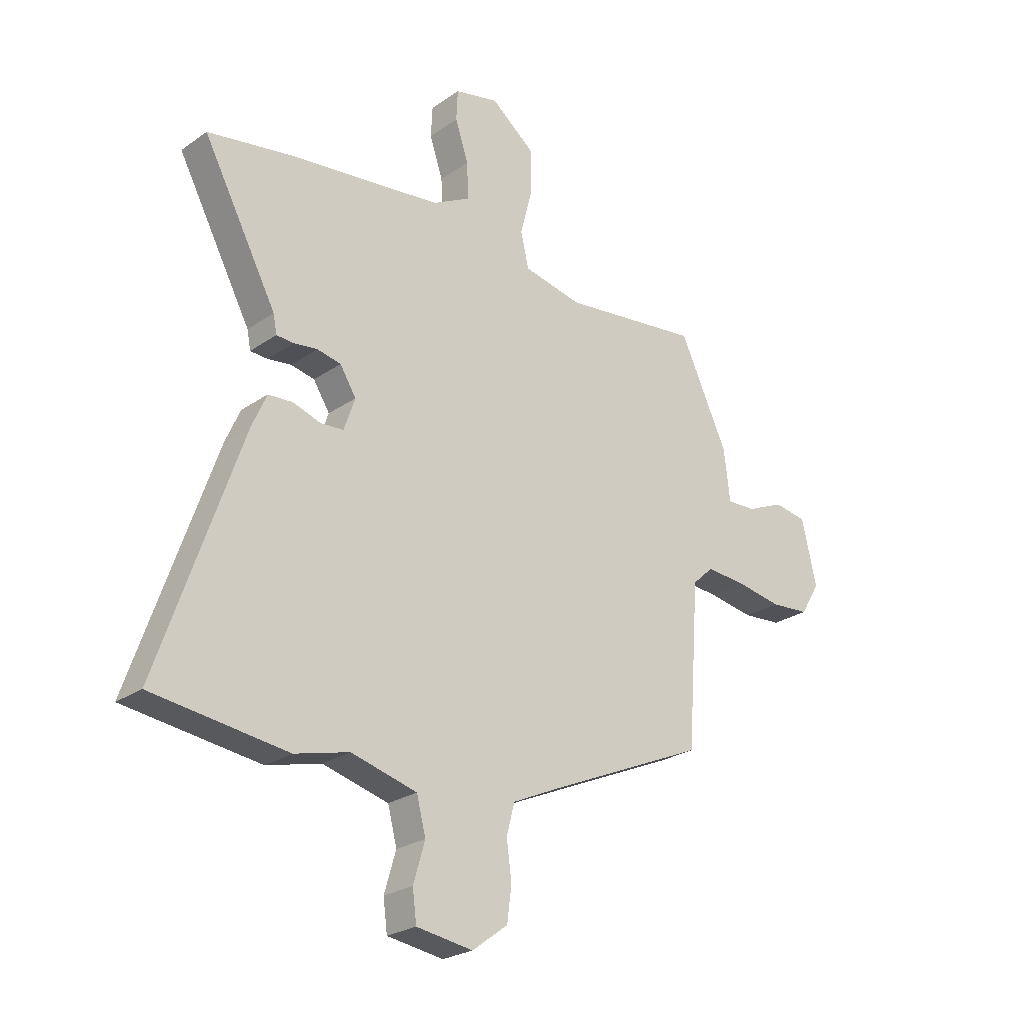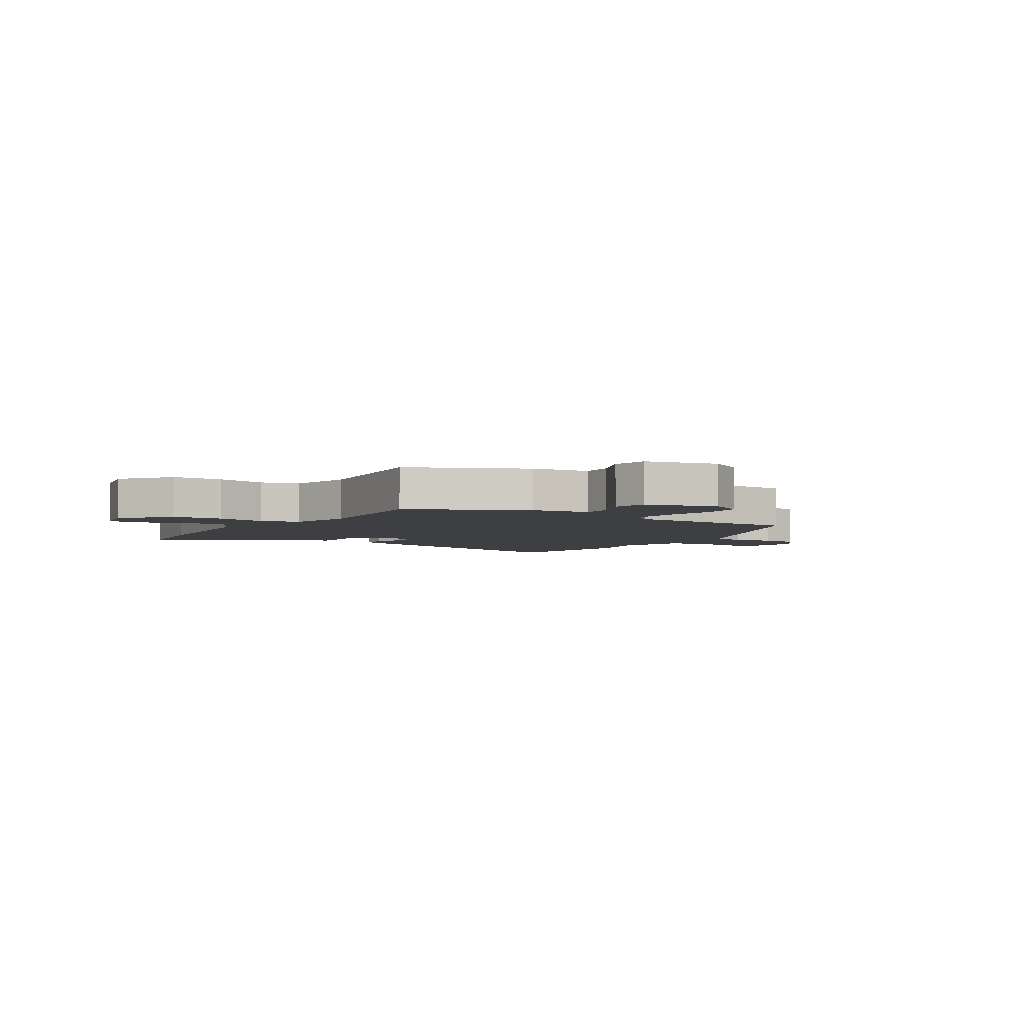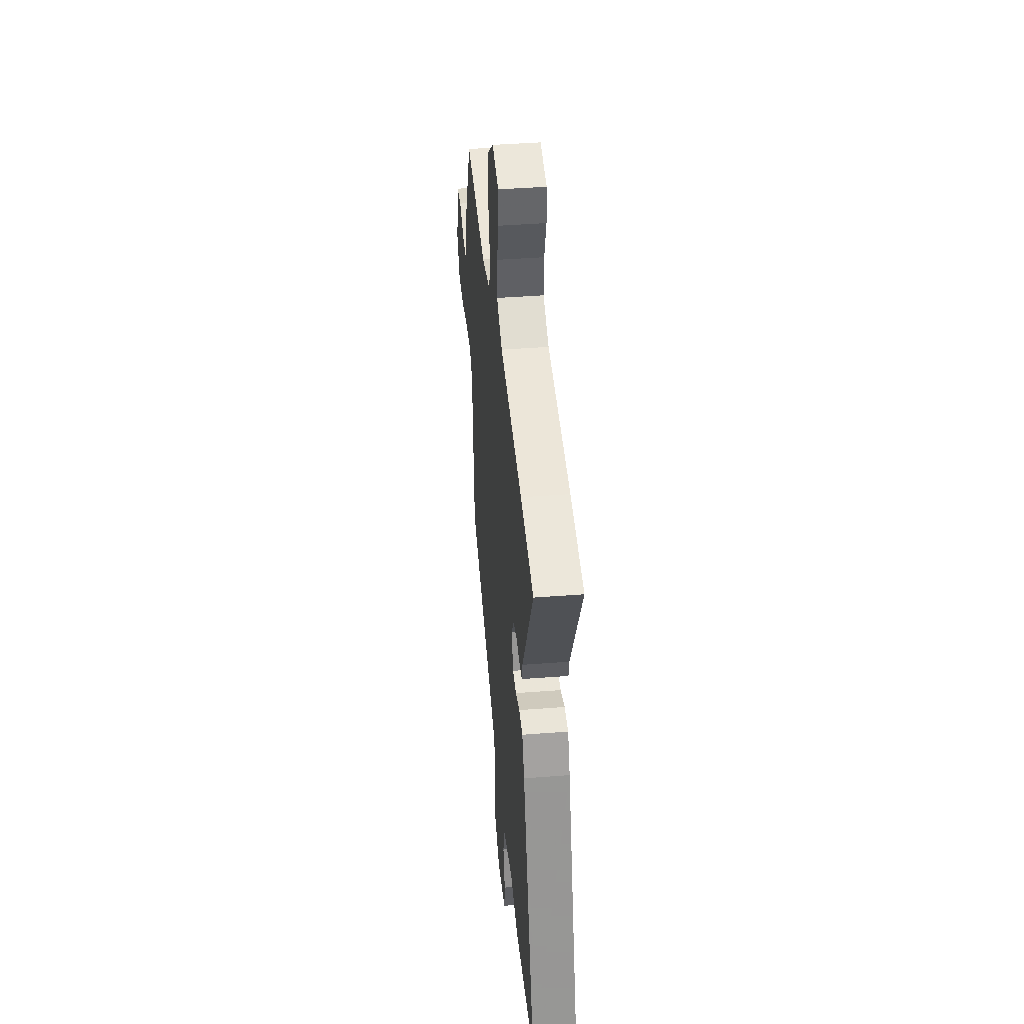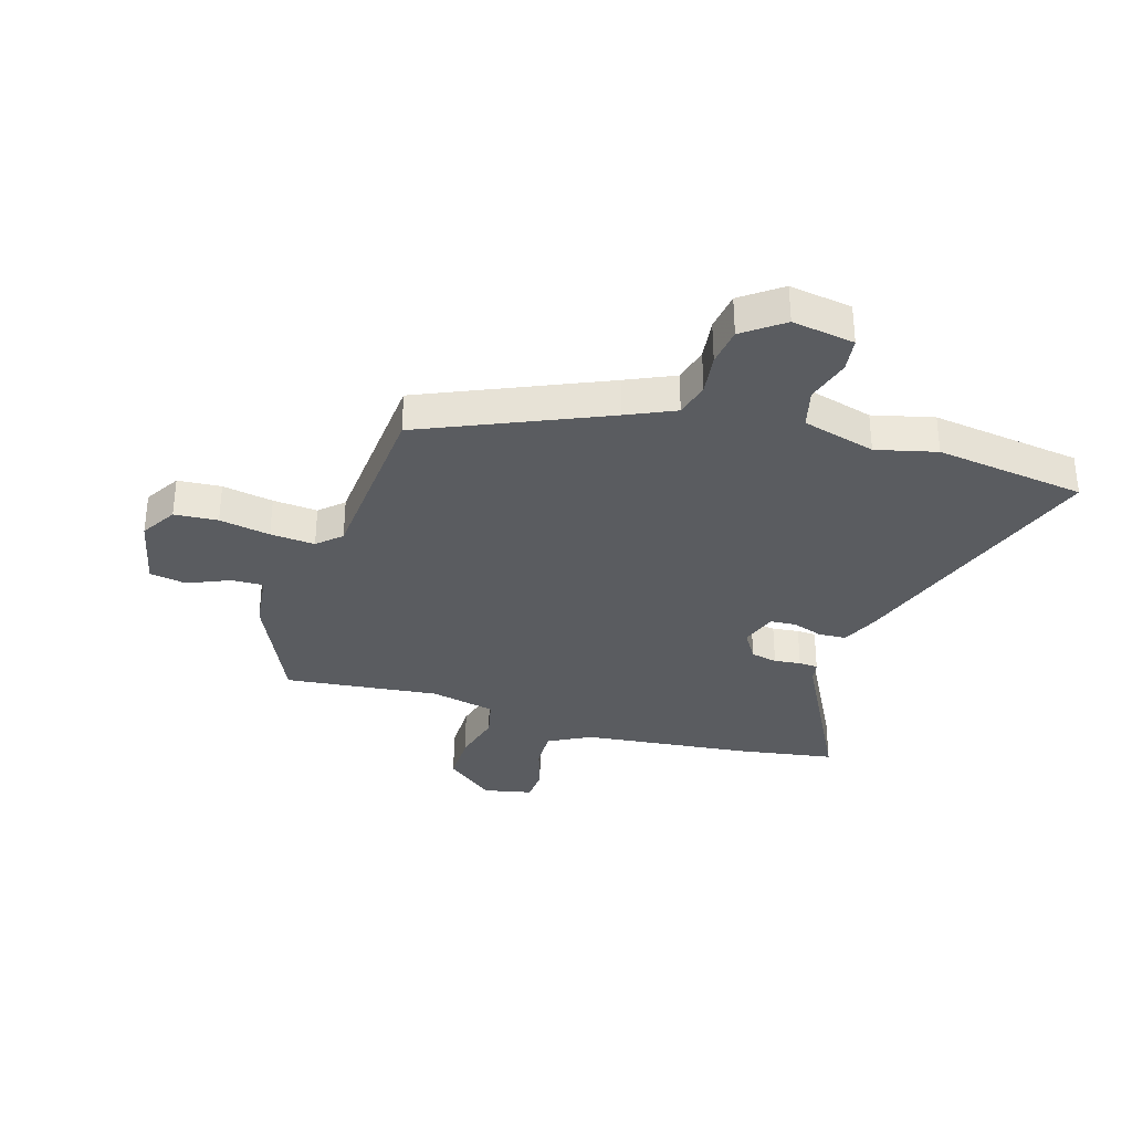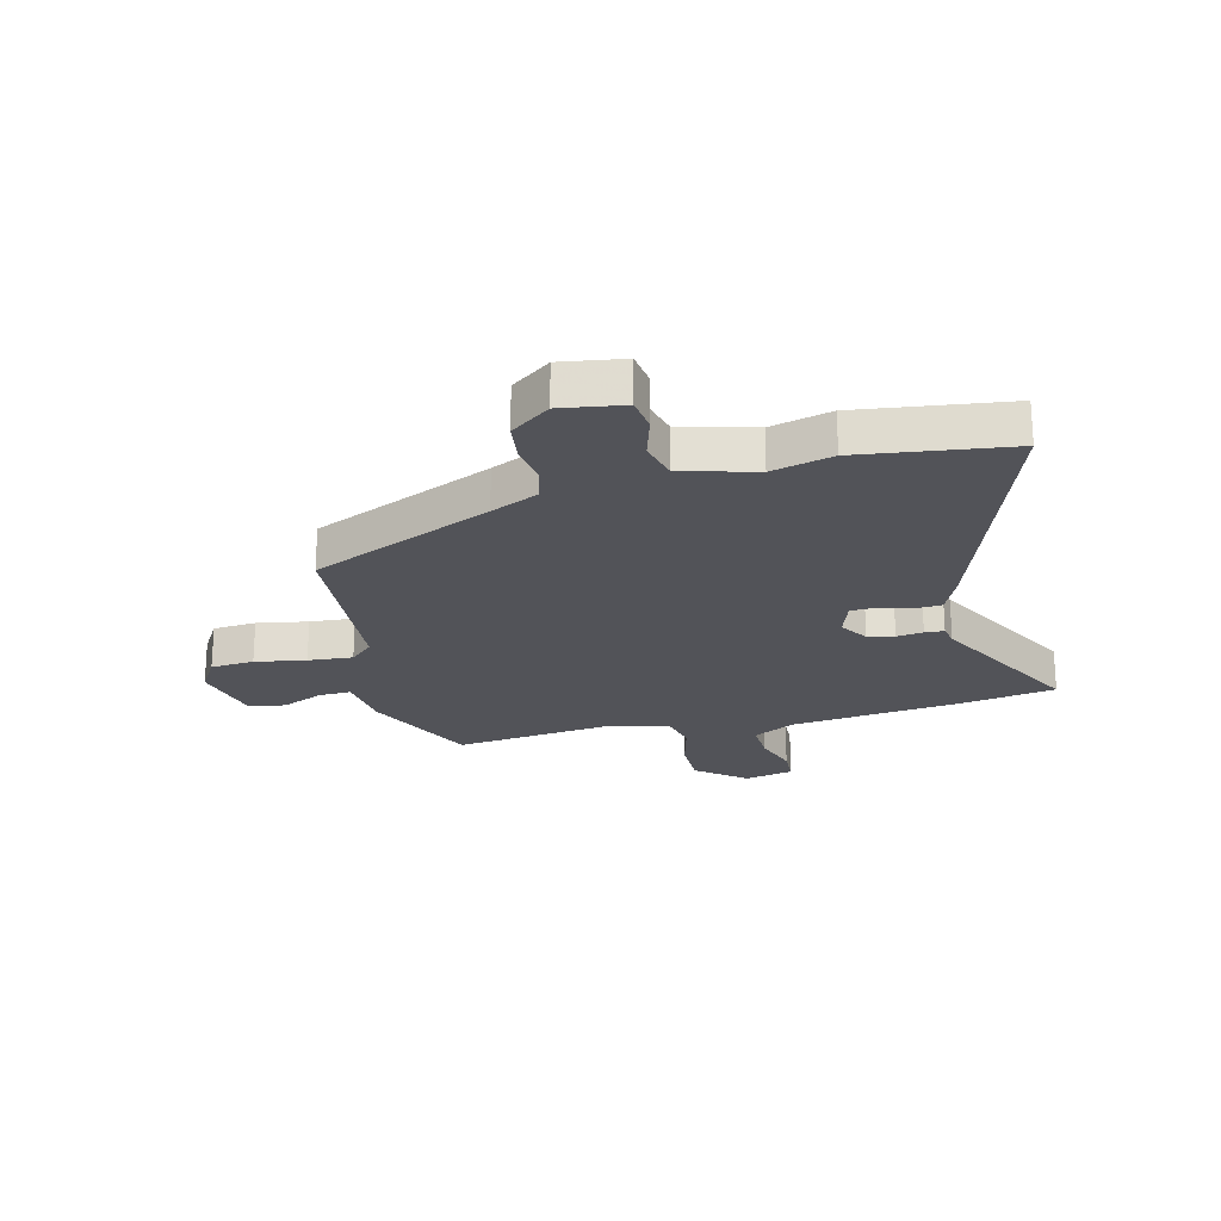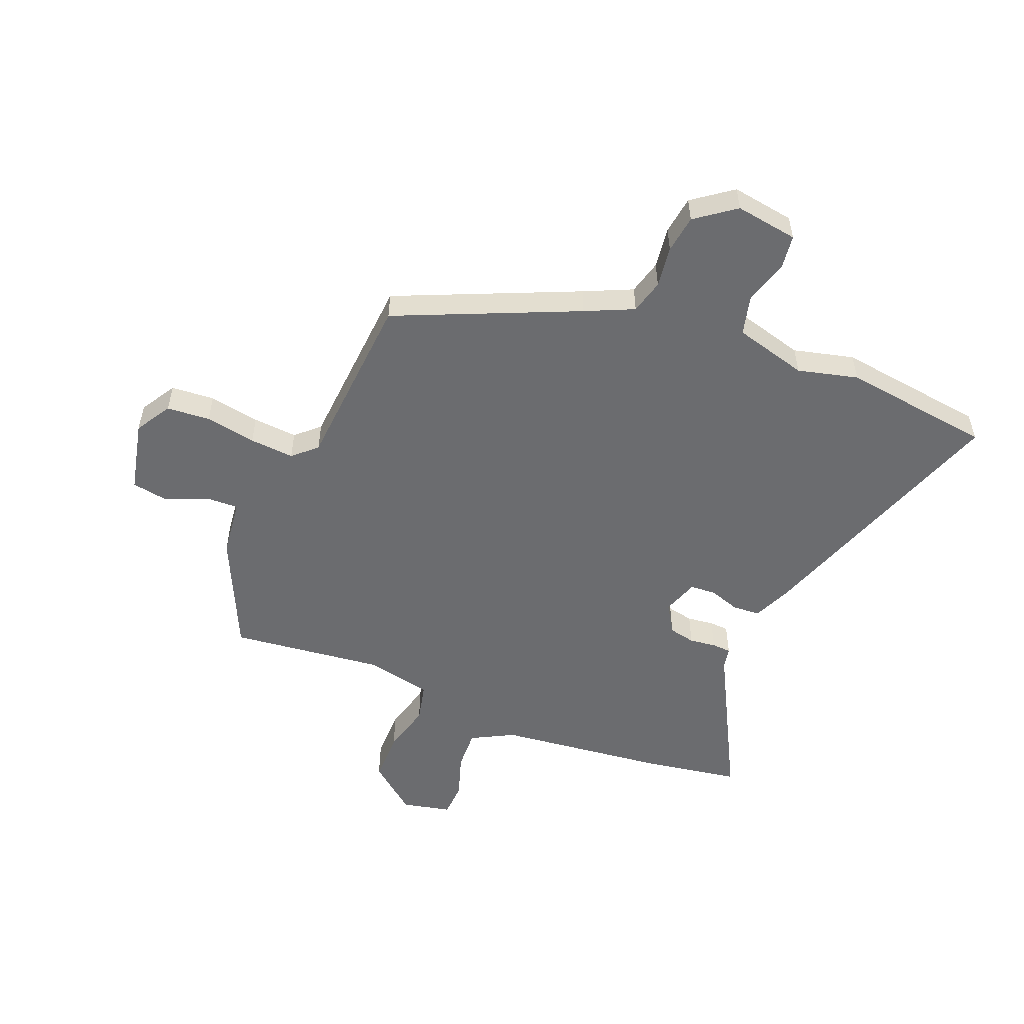
<metadata>
{"format":"obj","ext":"obj","renderer":"f3d","projection":"perspective","resolution":1024,"background":"white","views":[{"elev":-24.8,"azim":-41.5,"up":"+Z"},{"elev":-3.9,"azim":57.9,"up":"+Y"},{"elev":41.5,"azim":-95.4,"up":"+Z"},{"elev":-33.6,"azim":162.8,"up":"+Y"},{"elev":-22.7,"azim":-166.0,"up":"+Y"},{"elev":-53.7,"azim":157.9,"up":"+Y"}]}
</metadata>
<code>
v -0.409 0.07 -0.512
v -0.675 0.07 -0.477
v -0.513 0.07 -0.008
v -0.484 0.07 0.058
v -0.435 0.07 0.061
v -0.381 0.07 0.043
v -0.335 0.07 0.046
v -0.313 0.07 0.11
v -0.345 0.07 0.161
v -0.392 0.07 0.171
v -0.439 0.07 0.165
v -0.473 0.07 0.167
v -0.48 0.07 0.204
v -0.626 0.07 0.479
v -0.451 0.07 0.508
v -0.155 0.07 0.542
v -0.08 0.07 0.582
v -0.083 0.07 0.654
v -0.109 0.07 0.733
v -0.106 0.07 0.794
v -0.019 0.07 0.813
v 0.067 0.07 0.744
v 0.067 0.07 0.654
v 0.044 0.07 0.565
v 0.06 0.07 0.496
v 0.176 0.07 0.471
v 0.449 0.07 0.503
v 0.544 0.07 0.299
v 0.556 0.07 0.197
v 0.613 0.07 0.199
v 0.687 0.07 0.231
v 0.752 0.07 0.22
v 0.781 0.07 0.092
v 0.743 0.07 0.029
v 0.666 0.07 0.023
v 0.576 0.07 0.039
v 0.497 0.07 0.045
v 0.456 0.07 0.007
v 0.433 0.07 -0.312
v 0.112 0.07 -0.453
v 0.027 0.07 -0.492
v 0.011 0.07 -0.553
v 0.021 0.07 -0.626
v 0.012 0.07 -0.694
v -0.058 0.07 -0.746
v -0.169 0.07 -0.729
v -0.177 0.07 -0.668
v -0.154 0.07 -0.59
v -0.172 0.07 -0.52
v -0.302 0.07 -0.485
v -0.409 0 -0.512
v -0.675 0 -0.477
v -0.513 0 -0.008
v -0.484 0 0.058
v -0.435 0 0.061
v -0.381 0 0.043
v -0.335 0 0.046
v -0.313 0 0.11
v -0.345 0 0.161
v -0.392 0 0.171
v -0.439 0 0.165
v -0.473 0 0.167
v -0.48 0 0.204
v -0.626 0 0.479
v -0.451 0 0.508
v -0.155 0 0.542
v -0.08 0 0.582
v -0.083 0 0.654
v -0.109 0 0.733
v -0.106 0 0.794
v -0.019 0 0.813
v 0.067 0 0.744
v 0.067 0 0.654
v 0.044 0 0.565
v 0.06 0 0.496
v 0.176 0 0.471
v 0.449 0 0.503
v 0.544 0 0.299
v 0.556 0 0.197
v 0.613 0 0.199
v 0.687 0 0.231
v 0.752 0 0.22
v 0.781 0 0.092
v 0.743 0 0.029
v 0.666 0 0.023
v 0.576 0 0.039
v 0.497 0 0.045
v 0.456 0 0.007
v 0.433 0 -0.312
v 0.112 0 -0.453
v 0.027 0 -0.492
v 0.011 0 -0.553
v 0.021 0 -0.626
v 0.012 0 -0.694
v -0.058 0 -0.746
v -0.169 0 -0.729
v -0.177 0 -0.668
v -0.154 0 -0.59
v -0.172 0 -0.52
v -0.302 0 -0.485
f 46 47 48
f 45 46 48
f 44 45 48
f 43 44 48
f 42 43 48
f 41 42 48 49
f 40 41 49 50
f 38 39 40 50
f 34 35 36
f 33 34 36
f 32 33 36
f 31 32 36
f 30 31 36
f 29 30 36 37
f 50 1 2
f 38 50 2
f 37 38 2
f 29 37 2
f 28 29 2
f 27 28 2
f 26 27 2
f 22 23 24
f 21 22 24
f 20 21 24
f 19 20 24
f 18 19 24
f 17 18 24 25
f 13 14 15 16
f 16 17 25
f 13 16 25
f 12 13 25
f 11 12 25
f 10 11 25
f 4 5 6
f 3 4 6
f 2 3 6
f 2 6 7
f 26 2 7
f 9 10 25 26
f 8 9 26
f 7 8 26
f 98 97 96
f 98 96 95
f 98 95 94
f 98 94 93
f 98 93 92
f 99 98 92 91
f 100 99 91 90
f 100 90 89 88
f 86 85 84
f 86 84 83
f 86 83 82
f 86 82 81
f 86 81 80
f 87 86 80 79
f 52 51 100
f 52 100 88
f 52 88 87
f 52 87 79
f 52 79 78
f 52 78 77
f 52 77 76
f 74 73 72
f 74 72 71
f 74 71 70
f 74 70 69
f 74 69 68
f 75 74 68 67
f 66 65 64 63
f 75 67 66
f 75 66 63
f 75 63 62
f 75 62 61
f 75 61 60
f 56 55 54
f 56 54 53
f 56 53 52
f 57 56 52
f 57 52 76
f 76 75 60 59
f 76 59 58
f 76 58 57
f 1 51 52 2
f 2 52 53 3
f 3 53 54 4
f 4 54 55 5
f 5 55 56 6
f 6 56 57 7
f 7 57 58 8
f 8 58 59 9
f 9 59 60 10
f 10 60 61 11
f 11 61 62 12
f 12 62 63 13
f 13 63 64 14
f 14 64 65 15
f 15 65 66 16
f 16 66 67 17
f 17 67 68 18
f 18 68 69 19
f 19 69 70 20
f 20 70 71 21
f 21 71 72 22
f 22 72 73 23
f 23 73 74 24
f 24 74 75 25
f 25 75 76 26
f 26 76 77 27
f 27 77 78 28
f 28 78 79 29
f 29 79 80 30
f 30 80 81 31
f 31 81 82 32
f 32 82 83 33
f 33 83 84 34
f 34 84 85 35
f 35 85 86 36
f 36 86 87 37
f 37 87 88 38
f 38 88 89 39
f 39 89 90 40
f 40 90 91 41
f 41 91 92 42
f 42 92 93 43
f 43 93 94 44
f 44 94 95 45
f 45 95 96 46
f 46 96 97 47
f 47 97 98 48
f 48 98 99 49
f 49 99 100 50
f 50 100 51 1

</code>
